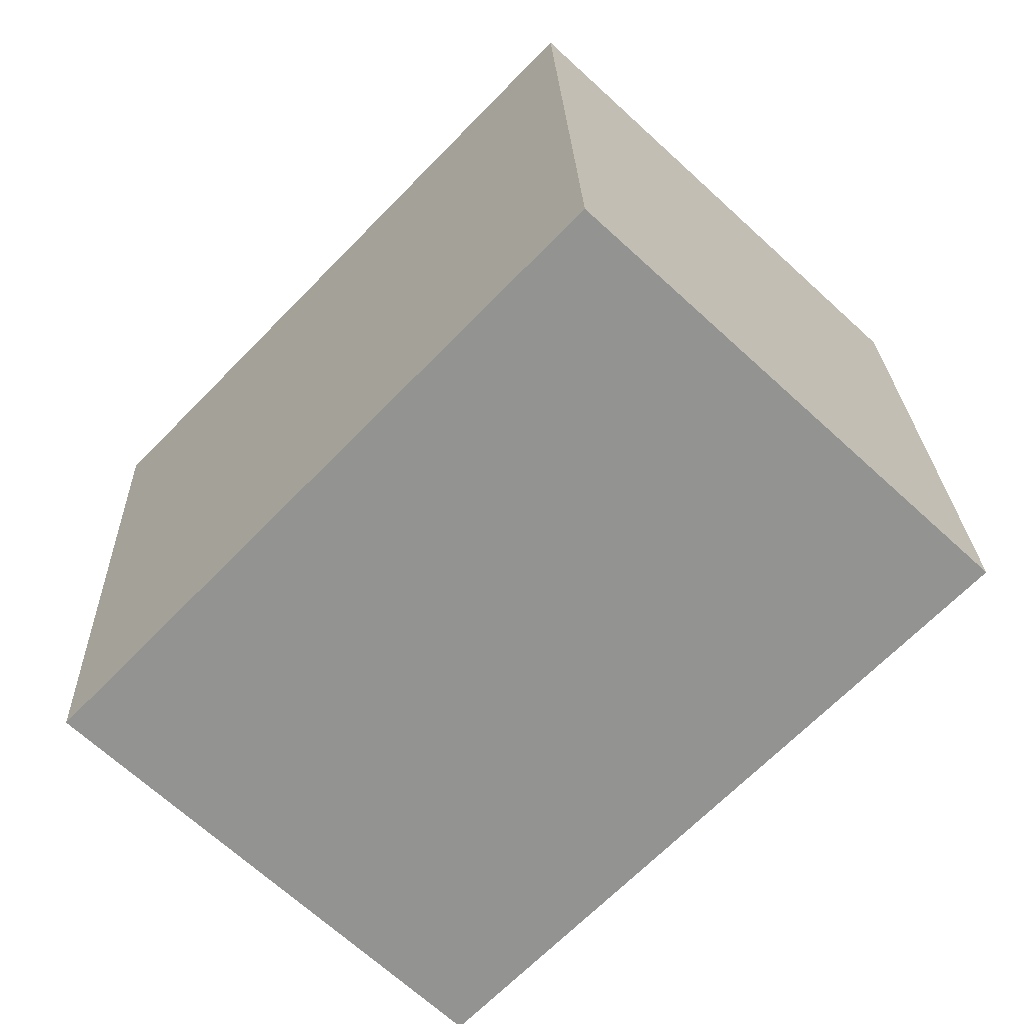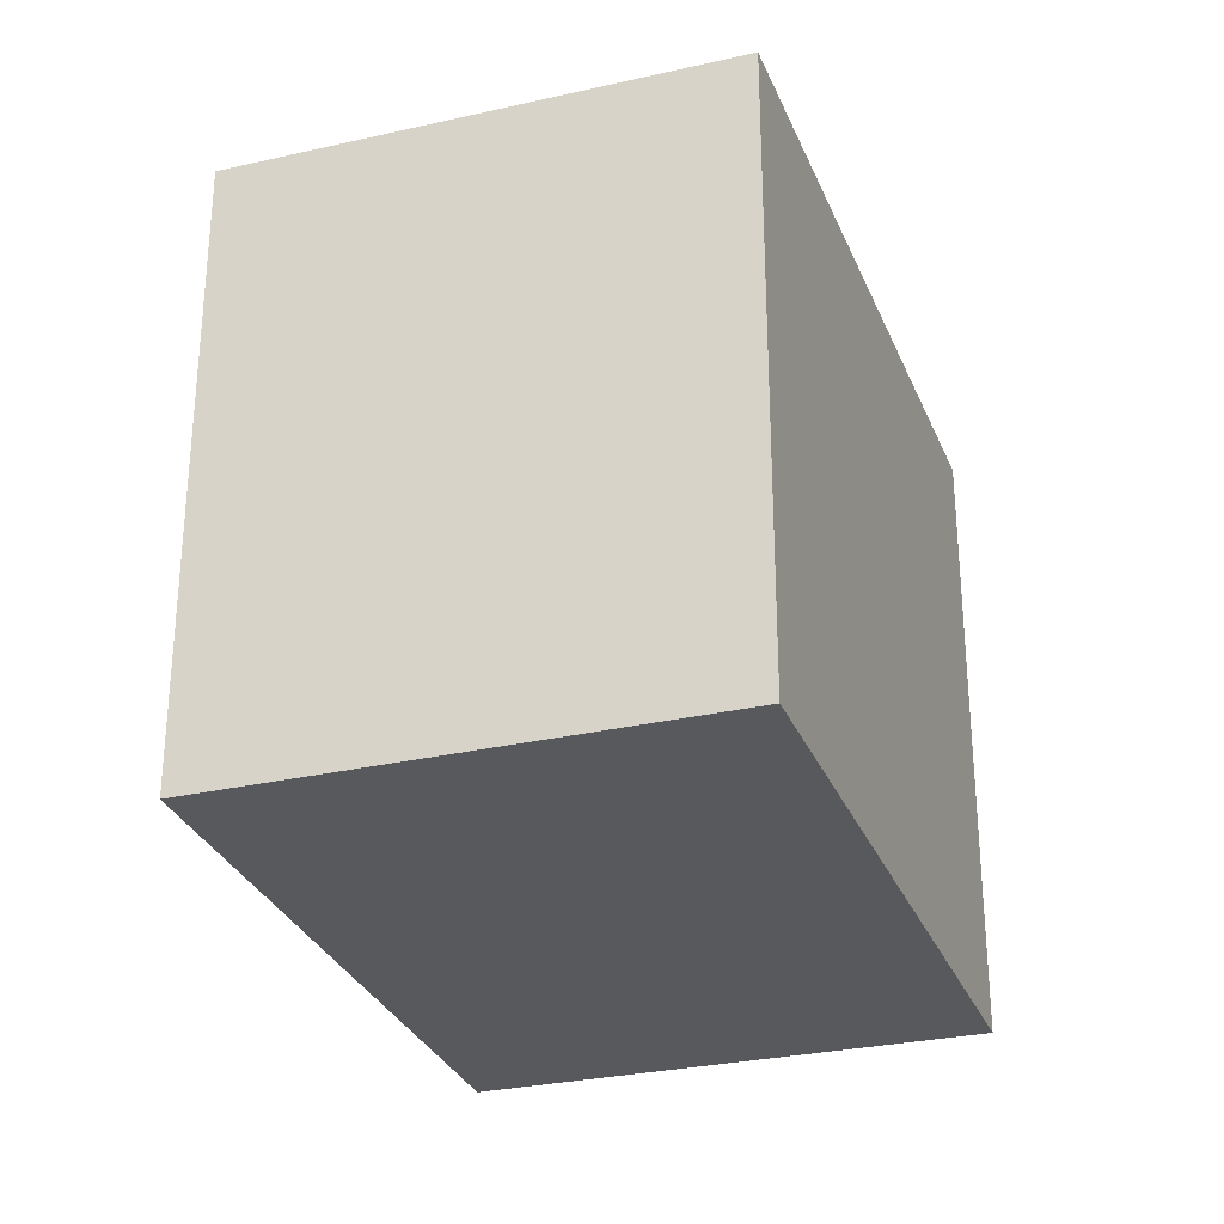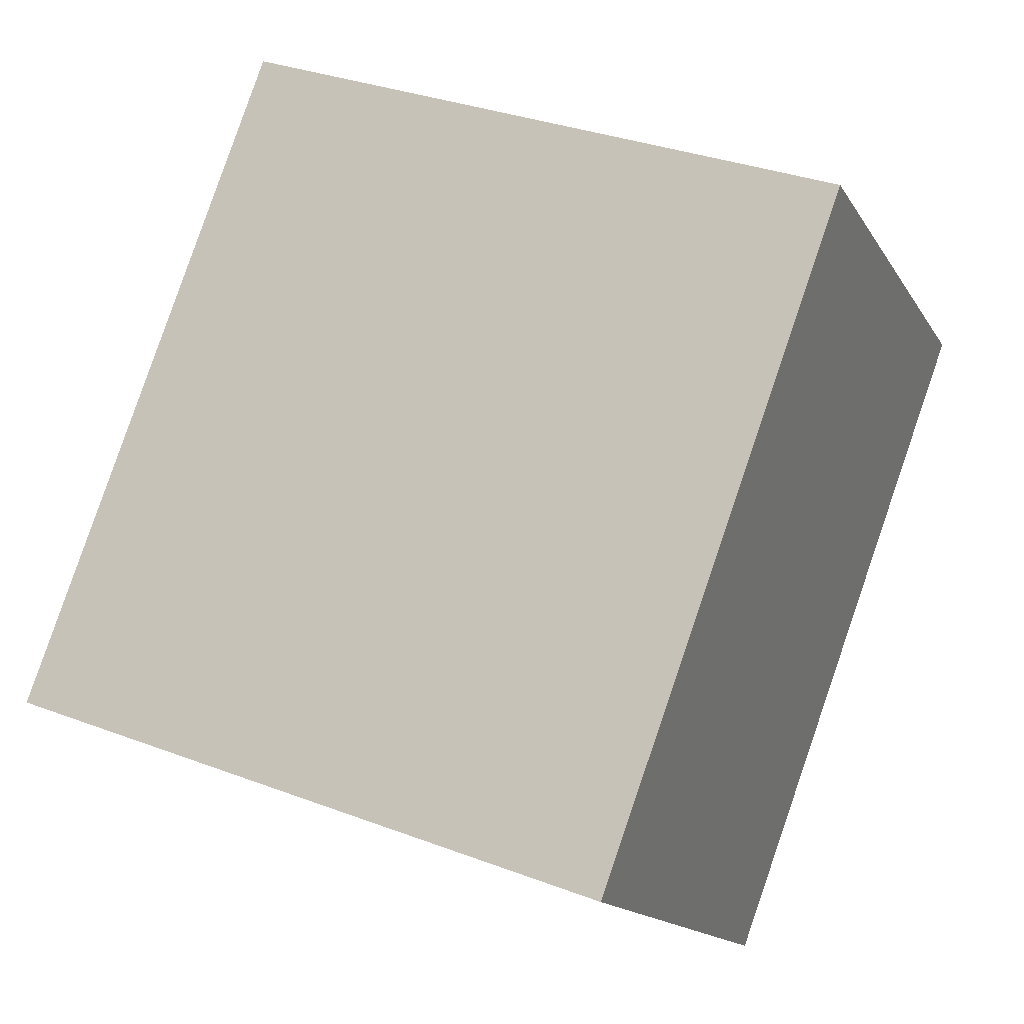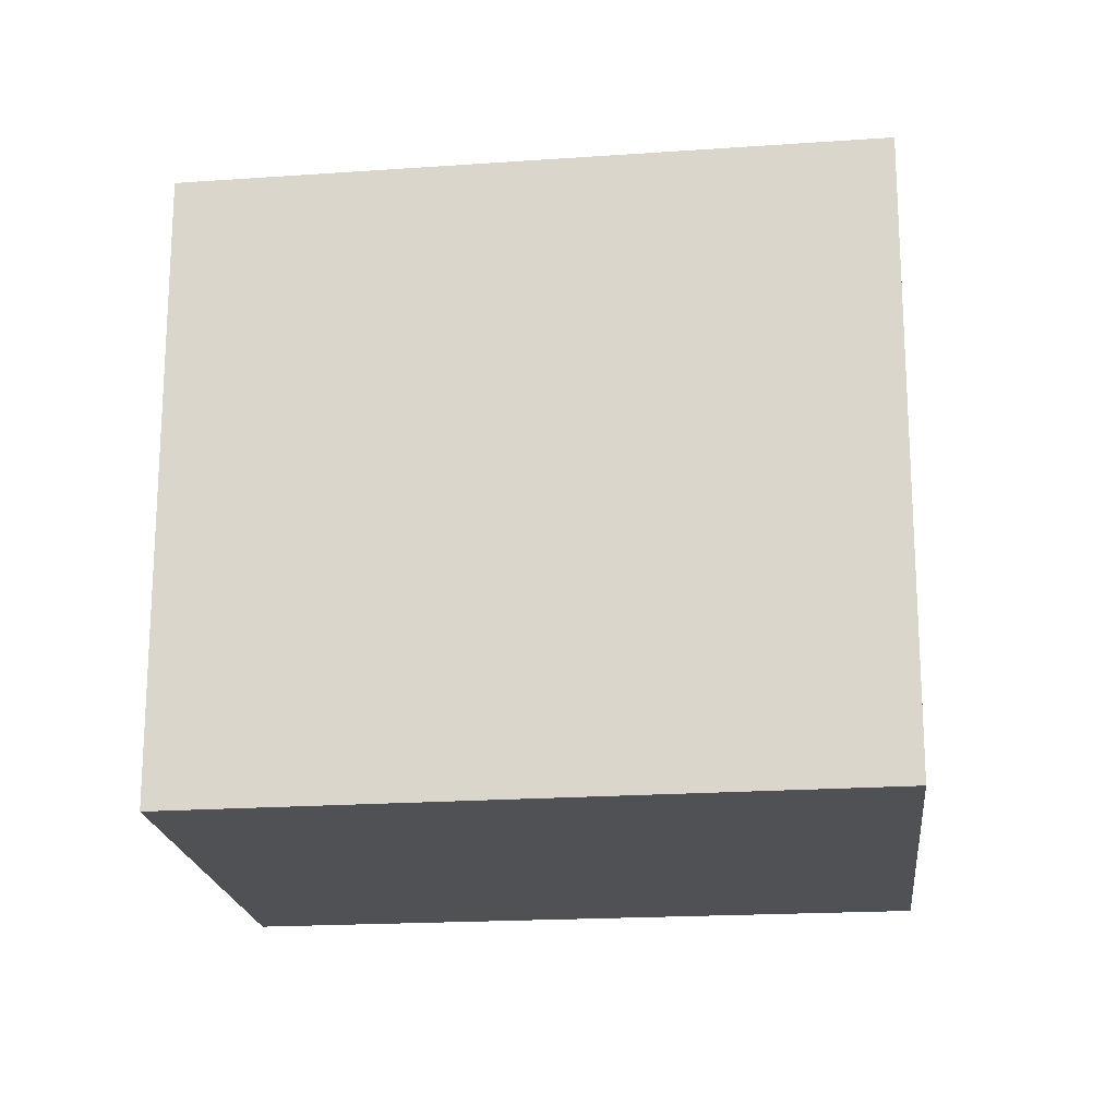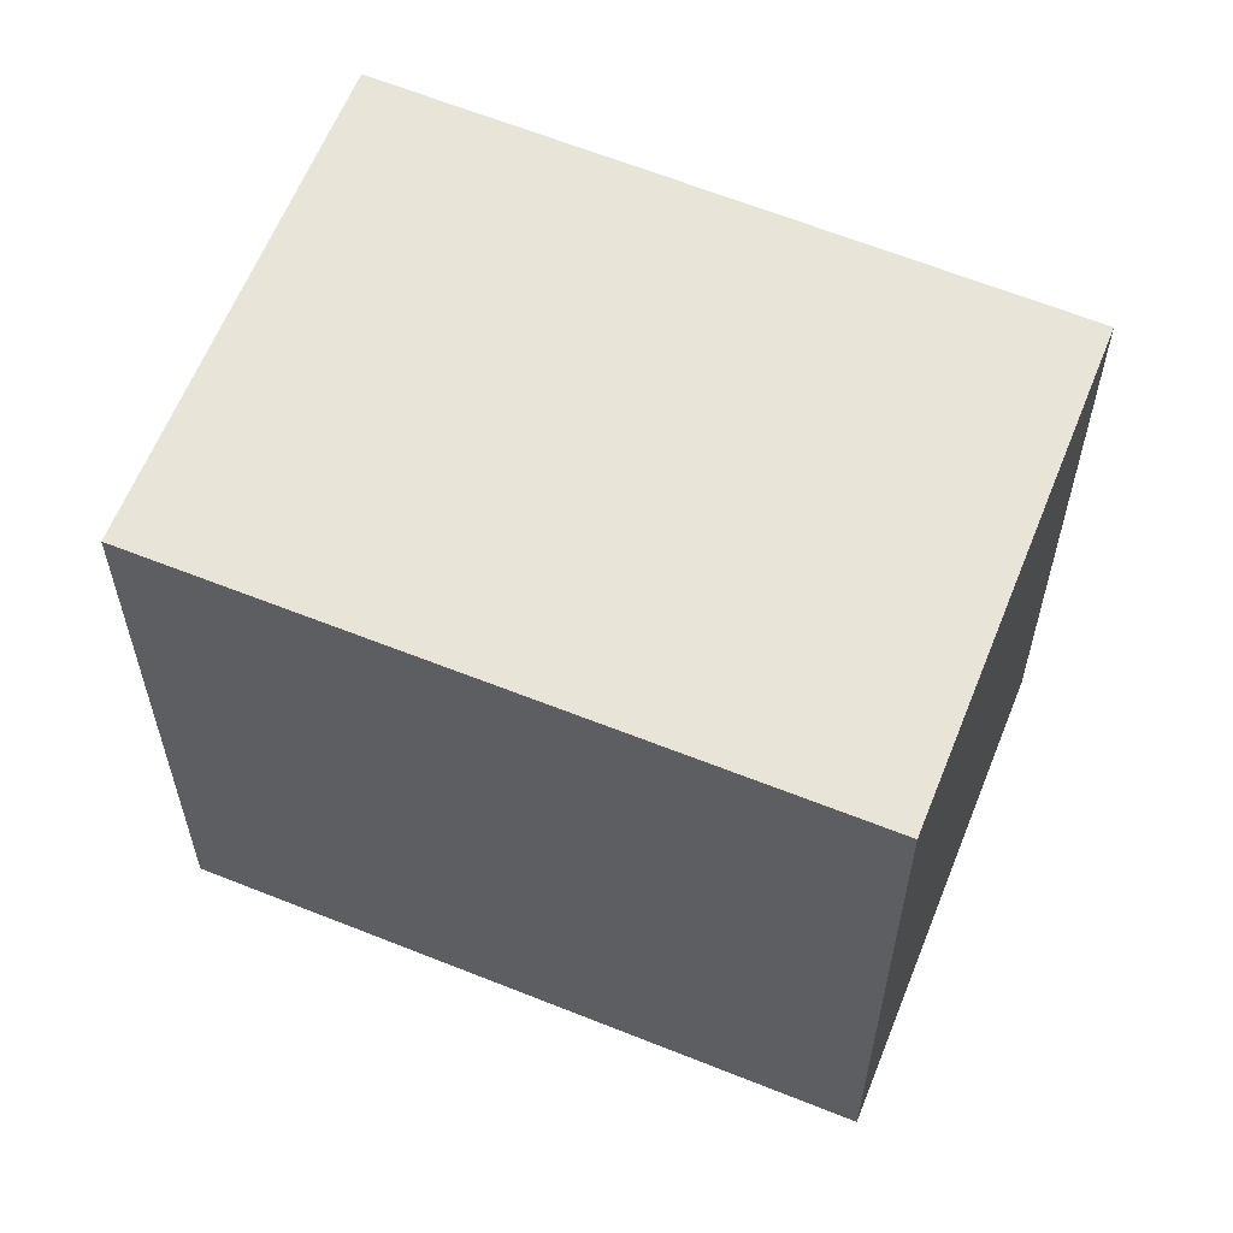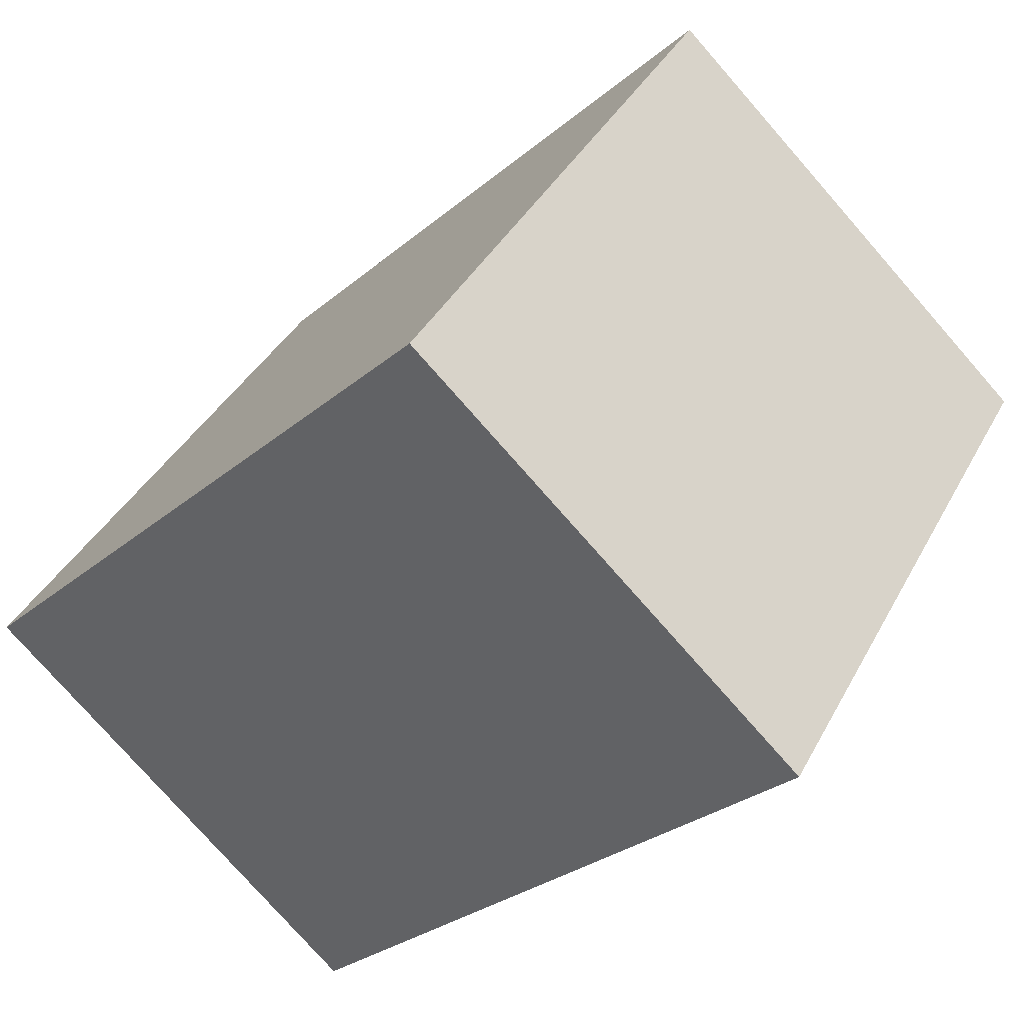
<metadata>
{"format":"obj","ext":"obj","renderer":"f3d","projection":"perspective","resolution":1024,"background":"white","views":[{"elev":23.6,"azim":178.1,"up":"+Z"},{"elev":-30.0,"azim":154.7,"up":"+Y"},{"elev":32.8,"azim":117.7,"up":"+Z"},{"elev":-19.7,"azim":-127.4,"up":"+Y"},{"elev":60.5,"azim":68.1,"up":"+Y"},{"elev":38.2,"azim":-154.7,"up":"+Z"}]}
</metadata>
<code>
v  3.129 -1.796e-16 2.932
v  4.085 2.509e-16 -4.097
v  7.133 7.245e-17 -1.183
v  0 0 0
v  3.129 5.224 2.932
v  0.0001113 5.224 -0.0001655
v  7.133 5.224 -1.183
v  4.085 5.224 -4.097
g defaultobject
f 1 2 3
f 2 1 4
f 5 4 1
f 4 5 6
f 3 5 1
f 5 3 7
f 2 7 3
f 7 2 8
f 6 2 4
f 2 6 8
f 5 8 6
f 8 5 7

</code>
